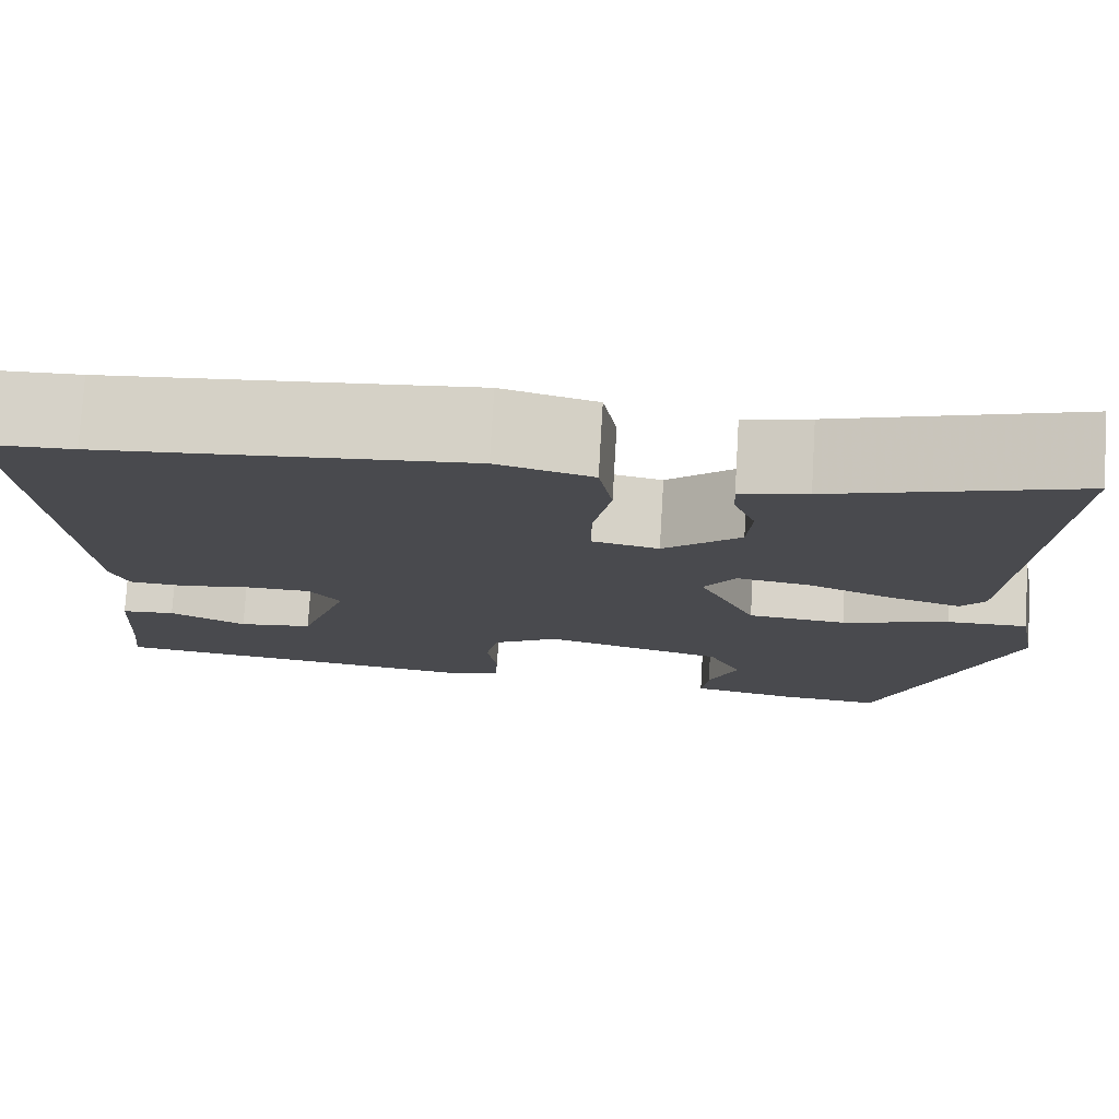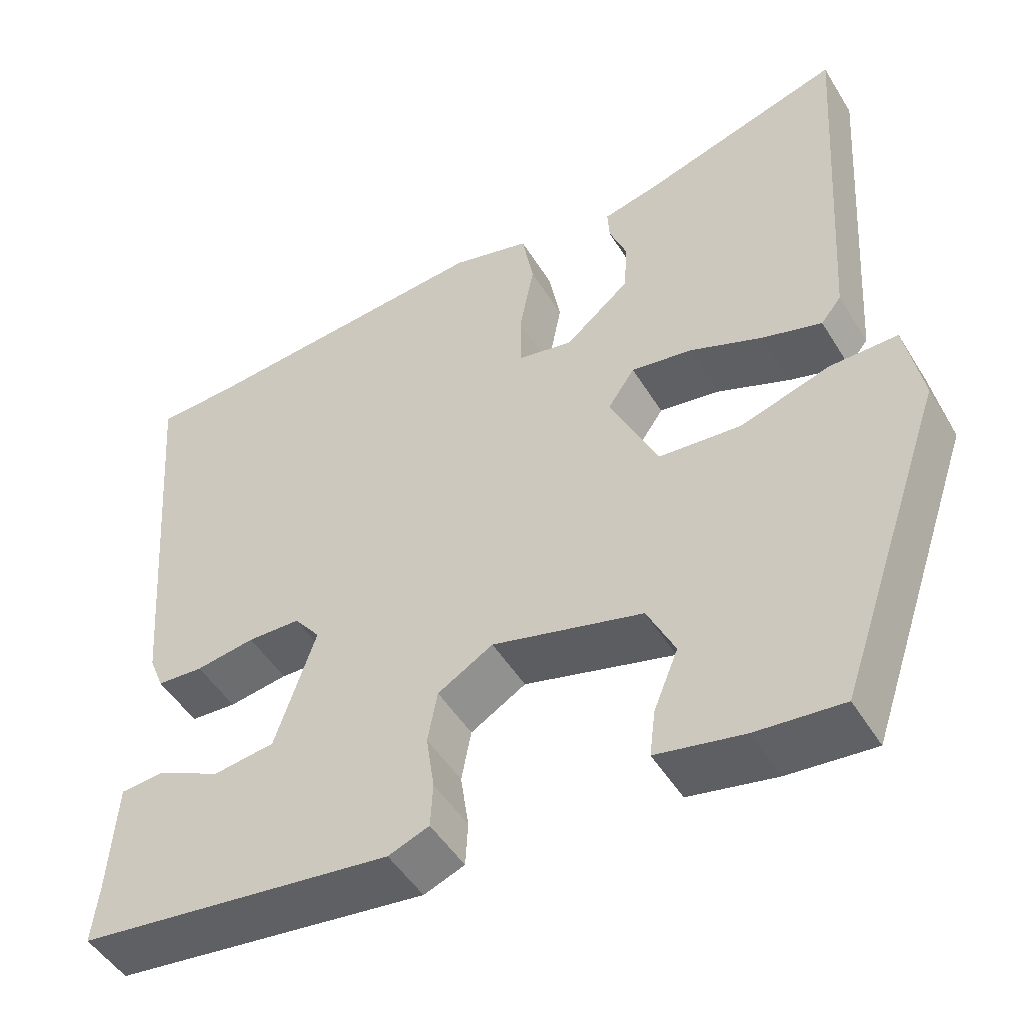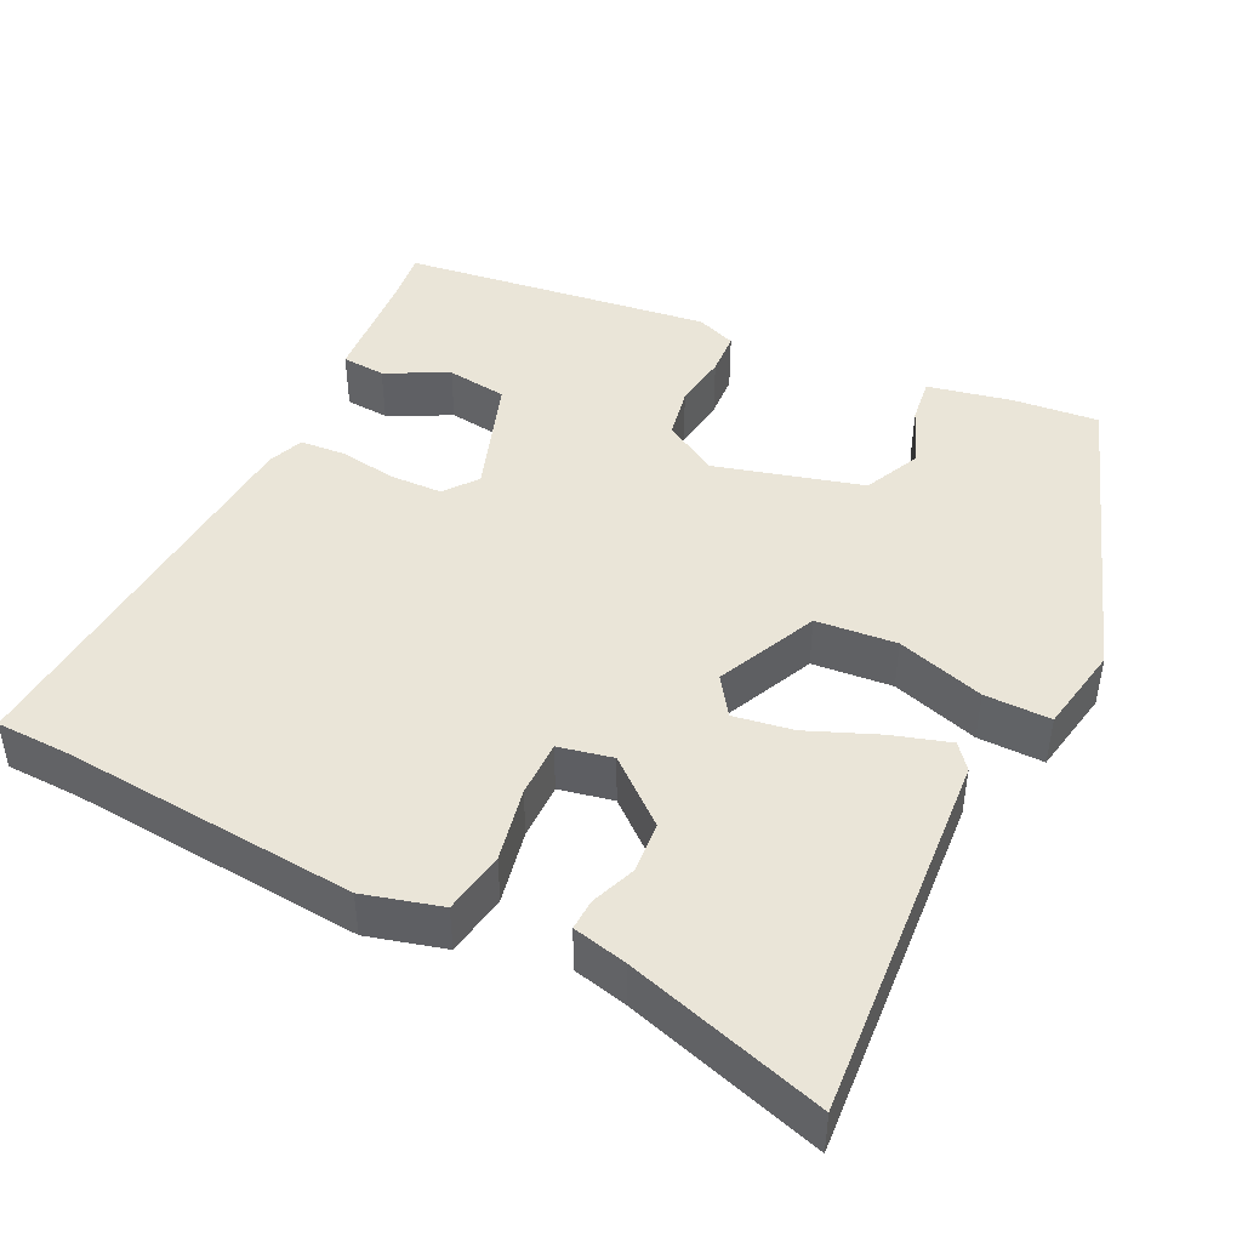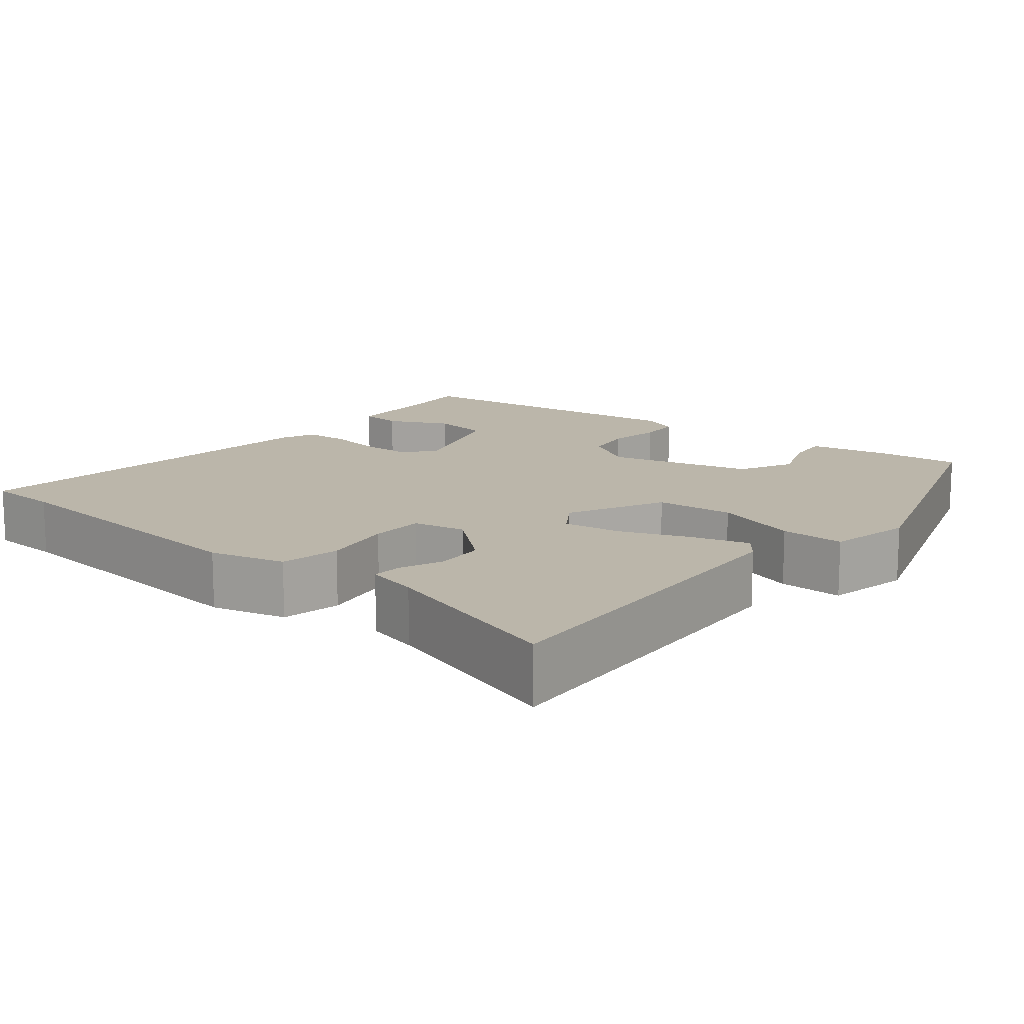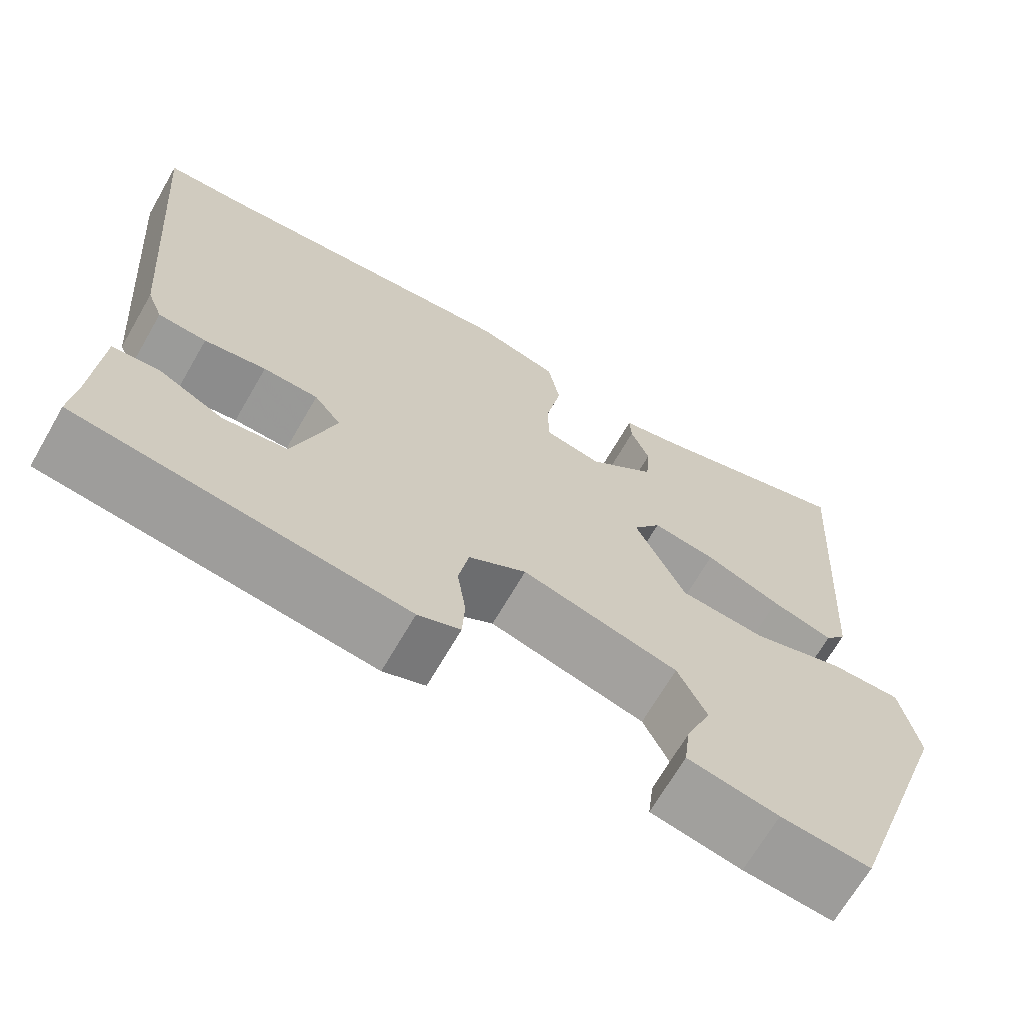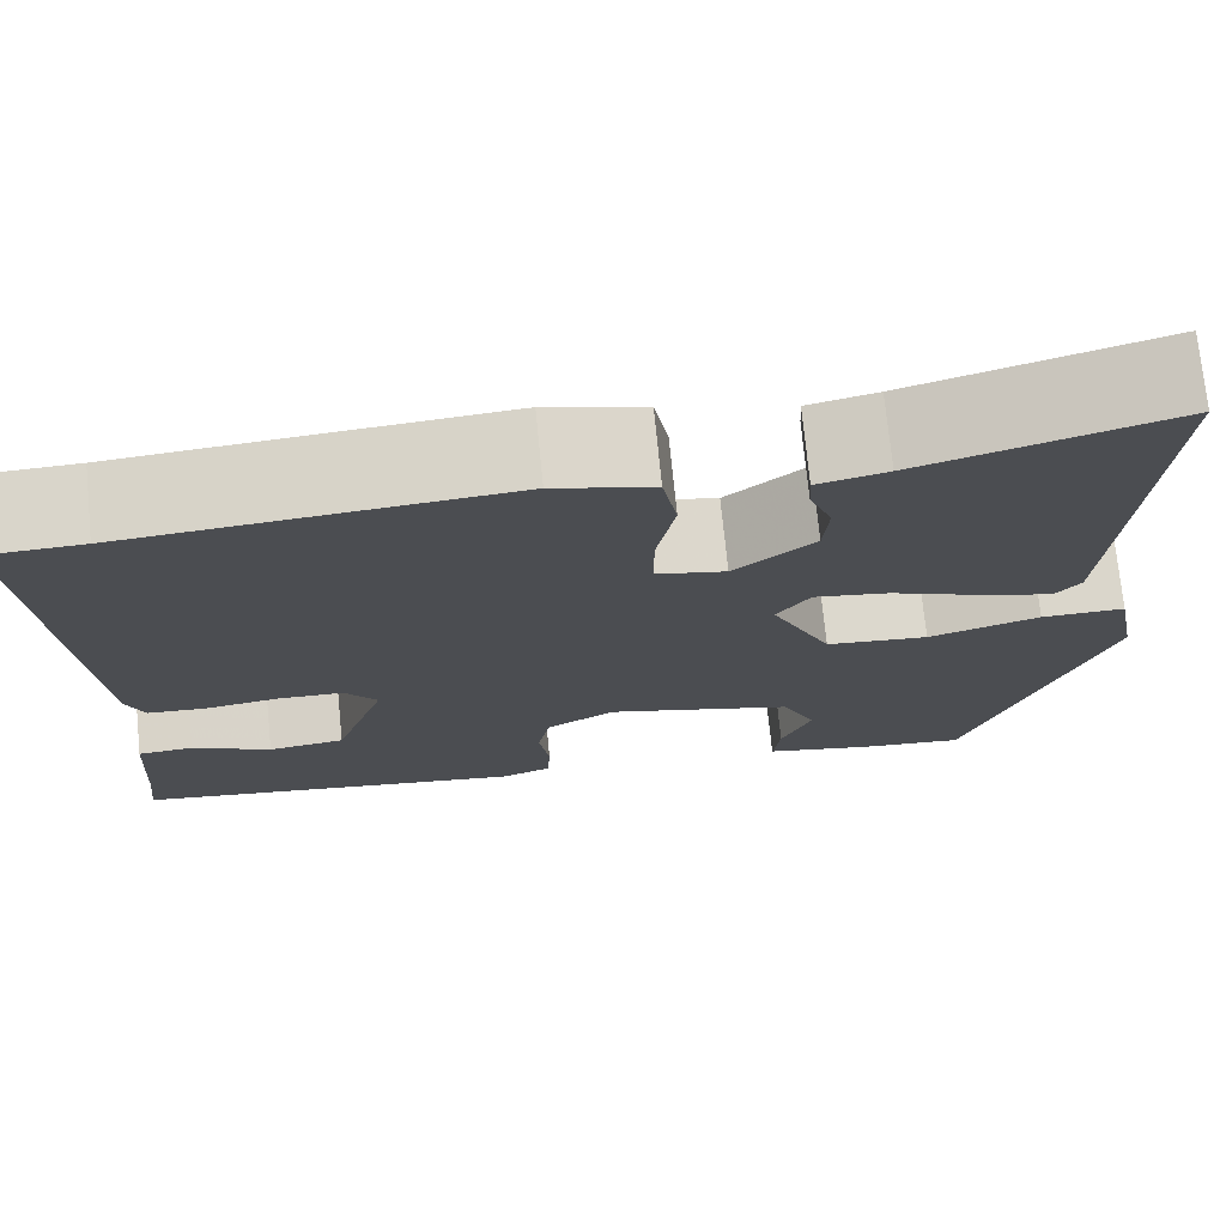
<metadata>
{"format":"obj","ext":"obj","renderer":"f3d","projection":"perspective","resolution":1024,"background":"white","views":[{"elev":76.7,"azim":3.4,"up":"+Z"},{"elev":-49.1,"azim":30.4,"up":"+Z"},{"elev":45.2,"azim":25.8,"up":"+Y"},{"elev":14.0,"azim":39.9,"up":"+Y"},{"elev":-68.1,"azim":-30.0,"up":"+Z"},{"elev":73.8,"azim":-5.7,"up":"+Z"}]}
</metadata>
<code>
v -0.5 0.07 -0.414
v -0.492 0.07 -0.341
v -0.483 0.07 -0.202
v -0.428 0.07 -0.198
v -0.35 0.07 -0.237
v -0.274 0.07 -0.227
v -0.224 0.07 -0.078
v -0.256 0.07 -0.037
v -0.321 0.07 -0.035
v -0.394 0.07 -0.046
v -0.451 0.07 -0.042
v -0.469 0.07 0.003
v -0.509 0.07 0.5
v -0.415 0.07 0.503
v -0.044 0.07 0.535
v 0.053 0.07 0.509
v 0.067 0.07 0.431
v 0.049 0.07 0.338
v 0.049 0.07 0.267
v 0.117 0.07 0.253
v 0.196 0.07 0.319
v 0.201 0.07 0.383
v 0.179 0.07 0.439
v 0.177 0.07 0.478
v 0.245 0.07 0.494
v 0.493 0.07 0.569
v 0.462 0.07 0.105
v 0.437 0.07 0.074
v 0.364 0.07 0.096
v 0.275 0.07 0.132
v 0.2 0.07 0.144
v 0.167 0.07 0.096
v 0.226 0.07 -0.03
v 0.327 0.07 -0.039
v 0.437 0.07 -0.005
v 0.52 0.07 -0.004
v 0.541 0.07 -0.114
v 0.407 0.07 -0.502
v 0.301 0.07 -0.492
v 0.194 0.07 -0.47
v 0.201 0.07 -0.413
v 0.231 0.07 -0.339
v 0.197 0.07 -0.268
v 0.012 0.07 -0.218
v -0.056 0.07 -0.258
v -0.068 0.07 -0.322
v -0.058 0.07 -0.391
v -0.061 0.07 -0.446
v -0.111 0.07 -0.465
v -0.5 0 -0.414
v -0.492 0 -0.341
v -0.483 0 -0.202
v -0.428 0 -0.198
v -0.35 0 -0.237
v -0.274 0 -0.227
v -0.224 0 -0.078
v -0.256 0 -0.037
v -0.321 0 -0.035
v -0.394 0 -0.046
v -0.451 0 -0.042
v -0.469 0 0.003
v -0.509 0 0.5
v -0.415 0 0.503
v -0.044 0 0.535
v 0.053 0 0.509
v 0.067 0 0.431
v 0.049 0 0.338
v 0.049 0 0.267
v 0.117 0 0.253
v 0.196 0 0.319
v 0.201 0 0.383
v 0.179 0 0.439
v 0.177 0 0.478
v 0.245 0 0.494
v 0.493 0 0.569
v 0.462 0 0.105
v 0.437 0 0.074
v 0.364 0 0.096
v 0.275 0 0.132
v 0.2 0 0.144
v 0.167 0 0.096
v 0.226 0 -0.03
v 0.327 0 -0.039
v 0.437 0 -0.005
v 0.52 0 -0.004
v 0.541 0 -0.114
v 0.407 0 -0.502
v 0.301 0 -0.492
v 0.194 0 -0.47
v 0.201 0 -0.413
v 0.231 0 -0.339
v 0.197 0 -0.268
v 0.012 0 -0.218
v -0.056 0 -0.258
v -0.068 0 -0.322
v -0.058 0 -0.391
v -0.061 0 -0.446
v -0.111 0 -0.465
f 46 47 48 49
f 45 46 49 1
f 44 45 1 2
f 39 40 41 42
f 37 38 39 42
f 37 42 43
f 34 35 36 37
f 33 34 37 43
f 32 33 43 44
f 27 28 29 30
f 25 26 27 30
f 25 30 31
f 22 23 24 25
f 21 22 25 31
f 20 21 31 32
f 15 16 17 18
f 14 15 18 19
f 13 14 19
f 12 13 19
f 9 10 11 12
f 8 9 12 19
f 7 8 19 20
f 2 3 4 5
f 2 5 6
f 44 2 6
f 20 32 44
f 6 7 20 44
f 98 97 96 95
f 50 98 95 94
f 51 50 94 93
f 91 90 89 88
f 91 88 87 86
f 92 91 86
f 86 85 84 83
f 92 86 83 82
f 93 92 82 81
f 79 78 77 76
f 79 76 75 74
f 80 79 74
f 74 73 72 71
f 80 74 71 70
f 81 80 70 69
f 67 66 65 64
f 68 67 64 63
f 68 63 62
f 68 62 61
f 61 60 59 58
f 68 61 58 57
f 69 68 57 56
f 54 53 52 51
f 55 54 51
f 55 51 93
f 93 81 69
f 93 69 56 55
f 1 50 51 2
f 2 51 52 3
f 3 52 53 4
f 4 53 54 5
f 5 54 55 6
f 6 55 56 7
f 7 56 57 8
f 8 57 58 9
f 9 58 59 10
f 10 59 60 11
f 11 60 61 12
f 12 61 62 13
f 13 62 63 14
f 14 63 64 15
f 15 64 65 16
f 16 65 66 17
f 17 66 67 18
f 18 67 68 19
f 19 68 69 20
f 20 69 70 21
f 21 70 71 22
f 22 71 72 23
f 23 72 73 24
f 24 73 74 25
f 25 74 75 26
f 26 75 76 27
f 27 76 77 28
f 28 77 78 29
f 29 78 79 30
f 30 79 80 31
f 31 80 81 32
f 32 81 82 33
f 33 82 83 34
f 34 83 84 35
f 35 84 85 36
f 36 85 86 37
f 37 86 87 38
f 38 87 88 39
f 39 88 89 40
f 40 89 90 41
f 41 90 91 42
f 42 91 92 43
f 43 92 93 44
f 44 93 94 45
f 45 94 95 46
f 46 95 96 47
f 47 96 97 48
f 48 97 98 49
f 49 98 50 1

</code>
